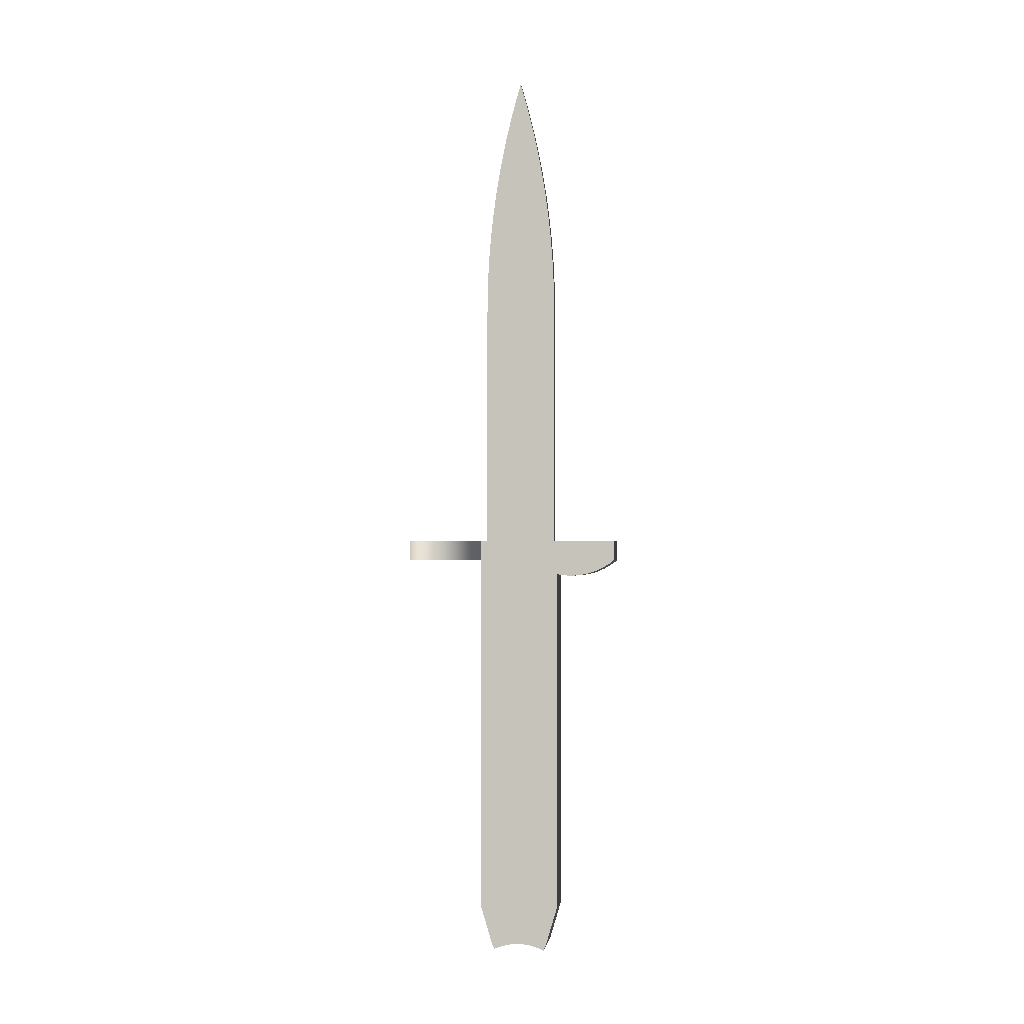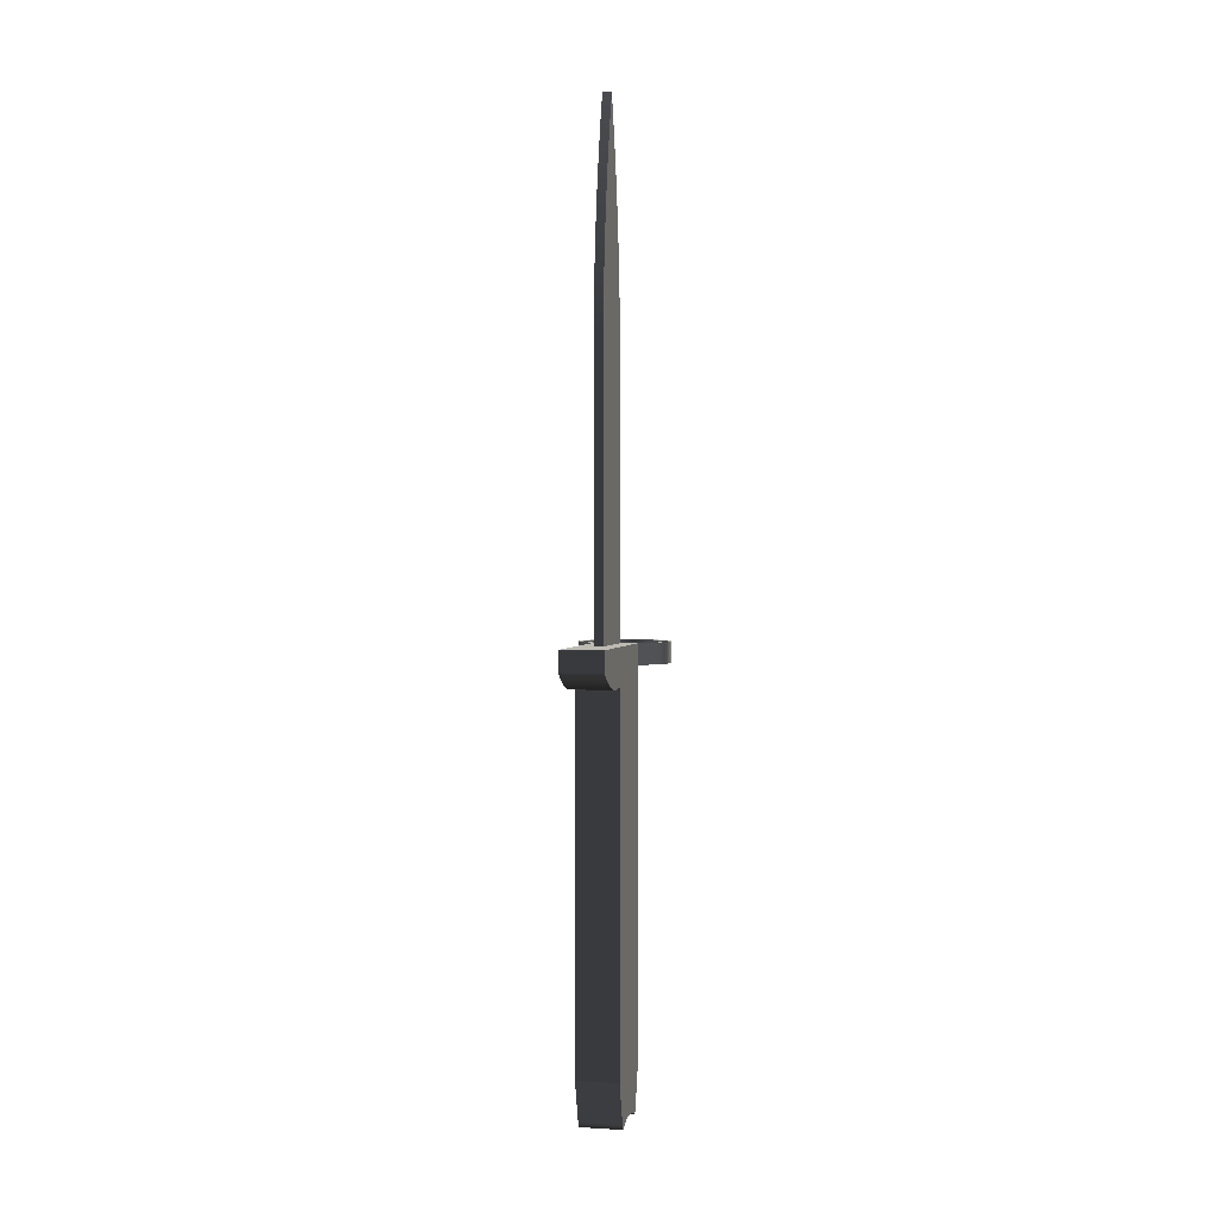
<metadata>
{"format":"obj","ext":"obj","renderer":"f3d","projection":"perspective","resolution":1024,"background":"white","views":[{"elev":-1.9,"azim":98.1,"up":"+Z"},{"elev":1.6,"azim":-167.7,"up":"+Z"}]}
</metadata>
<code>
v -0.006846 -0.02102 -0.02071
v -0.008595 -0.01754 -0.02526
v -0.008595 -0.01754 -0.02071
v -0.006846 -0.02102 -0.02526
v -0.008688 -0.01365 -0.02526
v -0.007456 -0.02152 -0.02071
v -0.003778 -0.02341 -0.02526
v -0.007456 -0.02152 -0.02526
v -0.008688 -0.01365 -0.02071
v -0.009361 -0.01773 -0.02526
v -0.004115 -0.02413 -0.02071
v -0.009361 -0.01773 -0.02071
v -0.003778 -0.02341 -0.02071
v -0.004115 -0.02413 -0.02526
v -0.007109 -0.01009 -0.02526
v -0.009463 -0.01349 -0.02526
v 2e-05 -0.02427 -0.02526
v -0.007109 -0.01009 -0.02071
v -0.007742 -0.00962 -0.02526
v -0.009463 -0.01349 -0.02071
v 2e-05 -0.02506 -0.02071
v 2e-05 -0.02427 -0.02071
v 2e-05 -0.02506 -0.02526
v -0.004244 -0.007624 -0.02071
v -0.007742 -0.00962 -0.02071
v -0.00453 -0.006854 -0.02526
v 0.003818 -0.02341 -0.02526
v -0.004244 -0.007624 -0.02526
v -0.00453 -0.006854 -0.02071
v 0.003818 -0.02341 -0.02071
v 0.004156 -0.02413 -0.02526
v 0.004156 -0.02413 -0.02071
v 0.004285 -0.007624 -0.02071
v 0.004285 -0.007624 -0.02526
v 0.006887 -0.02102 -0.02526
v 0.004571 -0.006854 -0.02071
v -0.00453 -0.006854 -0.02882
v 0.004571 -0.006854 -0.02526
v 0.006887 -0.02102 -0.02071
v 0.007497 -0.02152 -0.02526
v 0.007497 -0.02152 -0.02071
v 0.007149 -0.01009 -0.02071
v 0.000992 -0.005882 -0.02071
v -0.00453 0.01254 -0.02882
v 0.007149 -0.01009 -0.02526
v 0.008635 -0.01754 -0.02071
v 0.008635 -0.01754 -0.02526
v 0.007783 -0.00962 -0.02071
v 0.000992 0.01038 -0.02071
v -0.000952 -0.005882 -0.02071
v -0.00453 0.01375 -0.02894
v 0.004571 -0.006854 -0.02861
v 0.007783 -0.00962 -0.02526
v 0.009401 -0.01773 -0.02526
v 0.008729 -0.01365 -0.02526
v 0.008729 -0.01365 -0.02071
v 0.004571 0.025 -0.02071
v -0.00453 0.025 -0.02071
v -0.00453 0.01496 -0.02897
v 0.004571 0.01375 -0.02894
v 0.004571 0.01135 -0.02861
v 0.009401 -0.01773 -0.02071
v 0.009503 -0.01349 -0.02071
v 0.004571 0.025 -0.02526
v -0.000952 0.01038 -0.02071
v -0.00453 0.02404 -0.02601
v -0.00453 0.01617 -0.02891
v 0.004571 0.01496 -0.02897
v 0.004571 0.01254 -0.02882
v -0.00453 -0.004201 -0.116
v 0.004571 -0.006854 -0.1072
v -0.00453 -0.006854 -0.1072
v 0.009503 -0.01349 -0.02526
v 0.004571 0.02404 -0.02601
v -0.00453 0.025 -0.02526
v -0.00453 0.02303 -0.02667
v -0.00453 0.01737 -0.02875
v 0.004571 0.01617 -0.02891
v -0.00453 0.01135 -0.02861
v 0.004571 0.008695 -0.116
v 0.004571 0.01135 -0.1072
v 0.004571 -0.004201 -0.116
v -0.00453 -0.003645 -0.1173
v -0.00453 0.008695 -0.116
v -0.00453 0.01135 -0.1072
v 0.004571 0.02303 -0.02667
v -0.00453 0.02196 -0.02726
v -0.00453 0.01856 -0.02852
v 0.004571 0.01737 -0.02875
v 0.004571 0.00814 -0.1173
v 0.004571 -0.003645 -0.1173
v -0.00453 -0.002713 -0.1169
v -0.00453 0.00814 -0.1173
v 0.004571 0.02196 -0.02726
v -0.00453 0.02086 -0.02776
v -0.00453 0.01972 -0.02818
v 0.004571 0.01856 -0.02852
v 0.004571 0.007207 -0.1169
v 0.004571 -0.002713 -0.1169
v -0.00453 -0.001754 -0.1166
v -0.00453 0.007207 -0.1169
v 0.004571 0.02086 -0.02776
v 0.004571 0.01972 -0.02818
v 0.004571 0.006247 -0.1166
v 0.004571 -0.001754 -0.1166
v -0.00453 -0.000773 -0.1164
v -0.00453 0.006247 -0.1166
v 0.004571 0.005266 -0.1164
v 0.004571 -0.000773 -0.1164
v -0.00453 0.000225 -0.1162
v -0.00453 0.005266 -0.1164
v 0.004571 0.004269 -0.1162
v 0.004571 0.000225 -0.1162
v -0.00453 0.001233 -0.1161
v -0.00453 0.004269 -0.1162
v 0.004571 0.003261 -0.1161
v 0.004571 0.001233 -0.1161
v -0.00453 0.002247 -0.116
v -0.00453 0.003261 -0.1161
v 0.004571 0.002247 -0.116
v 0.000992 0.009694 -0.02003
v 0.000992 -0.005882 0.03466
v -0.00453 0.01135 -0.02882
v 0.000992 0.01032 0.03934
v 0.000992 -0.0052 -0.02003
v -0.000952 -0.005882 0.03466
v 0.000992 -0.005825 0.03934
v 0.000992 0.01038 0.03466
v 0.000992 0.01015 0.04402
v 0.000992 0.009638 0.03933
v 0.000992 -0.00537 0.04869
v -0.000952 -0.005825 0.03934
v 0.000992 -0.005655 0.04402
v -0.000952 0.009694 -0.02003
v -0.000952 0.01038 0.03466
v -0.000952 0.01032 0.03934
v -0.000952 0.01015 0.04402
v 0.000992 0.009865 0.04869
v 0.000992 0.009694 0.03465
v 0.000992 0.009468 0.04398
v 0.000992 -0.0052 0.03465
v -0.000952 -0.005655 0.04402
v -0.000952 -0.0052 -0.02003
v -0.000952 0.009865 0.04869
v 0.000992 0.009467 0.05336
v 0.000992 0.009185 0.04864
v 0.000992 -0.005143 0.03933
v -0.000952 -0.00537 0.04869
v -0.000952 -0.0052 0.03465
v -0.000952 0.009694 0.03465
v -0.000952 0.009467 0.05336
v 0.000992 0.008788 0.05329
v 0.000992 -0.004973 0.04398
v -0.000952 -0.005143 0.03933
v -0.000952 0.009638 0.03933
v 0.000992 0.008956 0.05801
v 0.000992 0.00828 0.05793
v 0.000992 -0.004973 0.05336
v 0.000992 -0.00469 0.04864
v -0.000952 -0.004973 0.04398
v -0.000952 0.009468 0.04398
v -0.000952 0.008956 0.05801
v 0.000992 0.008333 0.06265
v 0.000992 0.007658 0.06255
v 0.000992 -0.004294 0.05329
v -0.000952 -0.004973 0.05336
v -0.000952 -0.00469 0.04864
v -0.000952 0.009185 0.04864
v -0.000952 0.008333 0.06265
v 0.000992 0.007597 0.06727
v 0.000992 0.006925 0.06716
v 0.000992 -0.004462 0.05801
v 0.000992 -0.003785 0.05793
v -0.000952 -0.004294 0.05329
v -0.000952 0.008788 0.05329
v -0.000952 0.007597 0.06727
v 0.000992 0.00608 0.07175
v 0.000992 -0.003164 0.06255
v 0.000992 -0.003839 0.06265
v -0.000952 -0.004462 0.05801
v -0.000952 -0.003785 0.05793
v -0.000952 0.00828 0.05793
v -0.000952 0.006748 0.07187
v 0.000992 0.006748 0.07187
v 0.000992 0.005123 0.07631
v 0.000992 -0.00243 0.06716
v -0.000952 -0.003164 0.06255
v -0.000952 -0.003839 0.06265
v -0.000952 0.007658 0.06255
v -0.000952 0.006925 0.06716
v 0.000992 0.005789 0.07645
v 0.000992 0.004057 0.08085
v 0.000992 -0.001585 0.07175
v 0.000992 -0.003103 0.06727
v -0.000952 -0.00243 0.06716
v -0.000952 0.005789 0.07645
v -0.000952 0.00608 0.07175
v 0.000992 0.004718 0.08101
v 0.000992 0.00288 0.08535
v 0.000992 -0.000629 0.07631
v 0.000992 -0.002255 0.07187
v -0.000952 -0.001585 0.07175
v -0.000952 -0.003103 0.06727
v -0.000952 0.004718 0.08101
v 0.000992 0.003537 0.08554
v 0.000992 0.002247 0.08756
v 0.000992 0.000438 0.08085
v 0.000992 -0.001295 0.07645
v -0.000952 -0.000629 0.07631
v -0.000952 -0.002255 0.07187
v -0.000952 0.005123 0.07631
v -0.000952 0.003537 0.08554
v 0.000992 0.002247 0.09003
v 0.000992 0.001614 0.08535
v 0.000992 -0.000224 0.08101
v -0.000952 0.000438 0.08085
v -0.000952 -0.001295 0.07645
v -0.000952 0.004057 0.08085
v -0.000952 0.002247 0.09003
v 0.000992 0.000957 0.08554
v -0.000952 0.001614 0.08535
v -0.000952 -0.000224 0.08101
v -0.000952 0.00288 0.08535
v -0.000952 0.000957 0.08554
v -0.000952 0.002247 0.08756
g mesh1_mesh1-geometry
f 1 2 3
f 2 1 4
f 5 3 2
f 6 1 3
f 1 7 4
f 4 8 2
f 3 5 9
f 2 10 5
f 11 1 6
f 6 3 12
f 7 1 13
f 7 14 4
f 4 14 8
f 2 8 10
f 15 9 5
f 12 3 9
f 16 5 10
f 11 13 1
f 8 11 6
f 12 8 6
f 13 17 7
f 17 14 7
f 11 8 14
f 8 12 10
f 9 15 18
f 19 15 5
f 9 20 12
f 19 5 16
f 10 20 16
f 21 13 11
f 17 13 22
f 17 23 14
f 14 21 11
f 20 10 12
f 15 24 18
f 18 25 9
f 26 15 19
f 9 25 20
f 16 25 19
f 25 16 20
f 21 22 13
f 22 27 17
f 27 23 17
f 21 14 23
f 24 15 28
f 24 29 18
f 18 29 25
f 26 28 15
f 25 26 19
f 21 30 22
f 27 22 30
f 27 31 23
f 23 32 21
f 28 33 24
f 33 29 24
f 26 25 29
f 26 34 28
f 32 30 21
f 30 35 27
f 35 31 27
f 32 23 31
f 33 28 34
f 33 36 29
f 29 37 26
f 38 34 26
f 32 39 30
f 35 30 39
f 35 40 31
f 31 41 32
f 34 42 33
f 42 36 33
f 36 43 29
f 29 44 37
f 38 45 34
f 41 39 32
f 46 35 39
f 47 40 35
f 41 31 40
f 42 34 45
f 42 48 36
f 43 36 49
f 29 43 50
f 29 51 44
f 52 36 38
f 36 53 38
f 53 45 38
f 41 46 39
f 35 46 47
f 47 54 40
f 54 41 40
f 55 42 45
f 56 48 42
f 53 36 48
f 57 49 36
f 29 50 58
f 29 59 51
f 60 44 51
f 61 36 52
f 53 55 45
f 62 46 41
f 56 47 46
f 54 47 55
f 41 54 62
f 42 55 56
f 56 63 48
f 63 53 48
f 49 57 58
f 36 64 57
f 65 58 50
f 58 66 29
f 29 67 59
f 68 51 59
f 44 60 69
f 51 68 60
f 70 71 72
f 69 36 61
f 73 55 53
f 46 62 56
f 47 56 55
f 55 73 54
f 73 62 54
f 63 56 62
f 53 63 73
f 64 58 57
f 49 58 65
f 64 36 74
f 66 58 75
f 29 66 76
f 29 77 67
f 78 59 67
f 59 78 68
f 60 36 69
f 69 79 44
f 68 36 60
f 71 80 81
f 71 70 82
f 72 83 70
f 84 72 85
f 79 69 61
f 62 73 63
f 58 64 75
f 74 36 86
f 66 64 74
f 64 66 75
f 74 76 66
f 29 76 87
f 29 88 77
f 89 67 77
f 67 89 78
f 78 36 68
f 80 85 81
f 80 71 90
f 83 82 70
f 91 71 82
f 72 92 83
f 72 84 93
f 85 80 84
f 86 36 94
f 76 74 86
f 86 87 76
f 29 87 95
f 29 96 88
f 97 77 88
f 77 97 89
f 89 36 78
f 90 71 98
f 90 84 80
f 82 83 91
f 99 71 91
f 72 100 92
f 99 83 92
f 84 90 93
f 72 93 101
f 94 36 102
f 87 86 94
f 94 95 87
f 29 95 96
f 103 88 96
f 88 103 97
f 97 36 89
f 98 71 104
f 101 90 98
f 83 99 91
f 105 71 99
f 72 106 100
f 105 92 100
f 92 105 99
f 90 101 93
f 72 101 107
f 102 36 103
f 95 94 102
f 102 96 95
f 96 102 103
f 103 36 97
f 104 71 108
f 107 98 104
f 98 107 101
f 109 71 105
f 72 110 106
f 109 100 106
f 100 109 105
f 72 107 111
f 108 71 112
f 111 104 108
f 104 111 107
f 113 71 109
f 72 114 110
f 113 106 110
f 106 113 109
f 72 111 115
f 112 71 116
f 115 108 112
f 108 115 111
f 117 71 113
f 72 118 114
f 117 110 114
f 110 117 113
f 72 115 119
f 116 71 120
f 119 112 116
f 112 119 115
f 120 71 117
f 72 119 118
f 120 114 118
f 114 120 117
f 118 116 120
f 116 118 119
g mesh1_mesh1-geometry
f 3 2 1
f 4 1 2
f 2 3 5
f 3 1 6
f 4 7 1
f 2 8 4
f 9 5 3
f 5 10 2
f 6 1 11
f 12 3 6
f 13 1 7
f 4 14 7
f 8 14 4
f 10 8 2
f 5 9 15
f 9 3 12
f 10 5 16
f 1 13 11
f 6 11 8
f 6 8 12
f 7 17 13
f 7 14 17
f 14 8 11
f 10 12 8
f 18 15 9
f 5 15 19
f 12 20 9
f 16 5 19
f 16 20 10
f 11 13 21
f 22 13 17
f 14 23 17
f 11 21 14
f 12 10 20
f 18 24 15
f 9 25 18
f 19 15 26
f 20 25 9
f 19 25 16
f 20 16 25
f 13 22 21
f 17 27 22
f 17 23 27
f 23 14 21
f 28 15 24
f 18 29 24
f 25 29 18
f 15 28 26
f 19 26 25
f 22 30 21
f 30 22 27
f 23 31 27
f 21 32 23
f 24 33 28
f 24 29 33
f 29 25 26
f 28 34 26
f 21 30 32
f 27 35 30
f 27 31 35
f 31 23 32
f 34 28 33
f 29 36 33
f 26 37 29
f 26 36 29
f 29 36 26
f 26 34 38
f 30 39 32
f 39 30 35
f 31 40 35
f 32 41 31
f 33 42 34
f 33 36 42
f 29 43 36
f 37 44 29
f 26 52 37
f 36 26 38
f 38 26 36
f 34 45 38
f 38 52 26
f 32 39 41
f 39 35 46
f 35 40 47
f 40 31 41
f 45 34 42
f 36 48 42
f 49 36 43
f 50 43 29
f 44 51 29
f 37 52 72
f 38 36 52
f 38 53 36
f 38 45 53
f 39 46 41
f 47 46 35
f 40 54 47
f 40 41 54
f 45 42 55
f 42 48 56
f 48 36 53
f 36 49 57
f 43 121 49
f 43 50 122
f 58 50 29
f 51 59 29
f 51 44 60
f 71 72 52
f 37 72 123
f 52 36 61
f 45 55 53
f 41 46 62
f 46 47 56
f 55 47 54
f 62 54 41
f 56 55 42
f 48 63 56
f 48 53 63
f 58 57 49
f 57 64 36
f 121 124 49
f 125 121 43
f 126 122 50
f 122 127 43
f 50 58 65
f 29 66 58
f 59 67 29
f 59 51 68
f 69 60 44
f 60 68 51
f 72 81 71
f 71 81 72
f 72 71 70
f 71 52 81
f 85 123 72
f 61 36 69
f 61 81 52
f 53 55 73
f 56 62 46
f 55 56 47
f 54 73 55
f 54 62 73
f 62 56 63
f 73 63 53
f 57 58 64
f 65 58 49
f 74 36 64
f 128 49 124
f 129 124 121
f 125 130 121
f 131 125 43
f 122 126 127
f 126 50 132
f 127 133 43
f 50 65 134
f 75 58 66
f 76 66 29
f 67 77 29
f 67 59 78
f 68 78 59
f 69 36 60
f 44 79 69
f 60 36 68
f 81 72 85
f 85 72 81
f 81 80 71
f 82 70 71
f 70 83 72
f 85 72 84
f 61 69 79
f 61 79 81
f 63 73 62
f 75 64 58
f 65 49 135
f 86 36 74
f 74 64 66
f 128 135 49
f 124 136 128
f 129 137 124
f 138 129 121
f 139 121 130
f 140 130 125
f 125 131 141
f 133 131 43
f 132 127 126
f 132 50 142
f 127 132 133
f 135 134 65
f 143 50 134
f 75 66 64
f 66 76 74
f 87 76 29
f 77 88 29
f 77 67 89
f 78 89 67
f 68 36 78
f 85 81 79
f 81 85 80
f 90 71 80
f 70 82 83
f 82 71 91
f 83 92 72
f 93 84 72
f 84 80 85
f 94 36 86
f 86 74 76
f 135 128 136
f 136 124 137
f 137 129 144
f 138 144 129
f 139 138 121
f 130 145 139
f 140 145 130
f 146 140 125
f 141 131 147
f 141 147 125
f 133 142 131
f 142 50 148
f 142 133 132
f 136 134 135
f 149 50 143
f 134 150 143
f 76 87 86
f 95 87 29
f 88 96 29
f 88 77 97
f 89 97 77
f 78 36 89
f 98 71 90
f 80 84 90
f 91 83 82
f 91 71 99
f 92 100 72
f 92 83 99
f 93 90 84
f 101 93 72
f 102 36 94
f 94 86 87
f 137 134 136
f 144 134 137
f 144 138 151
f 138 139 145
f 146 145 140
f 152 146 125
f 147 131 153
f 147 153 125
f 148 131 142
f 148 50 149
f 149 143 154
f 155 143 150
f 134 144 150
f 87 95 94
f 96 95 29
f 96 88 103
f 97 103 88
f 89 36 97
f 104 71 98
f 98 90 101
f 91 99 83
f 99 71 105
f 100 106 72
f 100 92 105
f 99 105 92
f 93 101 90
f 107 101 72
f 103 36 102
f 102 94 95
f 145 151 138
f 151 150 144
f 156 145 146
f 152 156 146
f 157 152 125
f 131 158 153
f 153 159 125
f 131 148 158
f 149 154 148
f 154 143 160
f 161 143 155
f 155 150 151
f 95 96 102
f 103 102 96
f 97 36 103
f 108 71 104
f 104 98 107
f 101 107 98
f 105 71 109
f 106 110 72
f 106 100 109
f 105 109 100
f 111 107 72
f 151 145 162
f 156 162 145
f 163 156 152
f 157 163 152
f 164 157 125
f 153 158 159
f 159 165 125
f 166 158 148
f 154 160 148
f 160 143 167
f 168 143 161
f 161 155 151
f 112 71 108
f 108 104 111
f 107 111 104
f 109 71 113
f 110 114 72
f 110 106 113
f 109 113 106
f 115 111 72
f 162 168 151
f 162 156 169
f 163 169 156
f 170 163 157
f 164 170 157
f 171 164 125
f 158 172 159
f 165 173 125
f 159 172 165
f 158 166 172
f 148 160 166
f 167 143 174
f 160 167 166
f 175 143 168
f 168 161 151
f 116 71 112
f 112 108 115
f 111 115 108
f 113 71 117
f 114 118 72
f 114 110 117
f 113 117 110
f 119 115 72
f 175 168 162
f 169 175 162
f 169 163 176
f 170 176 163
f 171 170 164
f 177 171 125
f 173 178 125
f 165 179 173
f 172 179 165
f 180 172 166
f 174 143 181
f 167 174 180
f 166 167 180
f 182 143 175
f 120 71 116
f 116 112 119
f 115 119 112
f 117 71 120
f 118 119 72
f 118 114 120
f 117 120 114
f 182 175 169
f 176 182 169
f 176 170 183
f 184 170 171
f 177 184 171
f 185 177 125
f 178 186 125
f 173 179 178
f 172 180 179
f 181 143 187
f 174 181 188
f 180 174 188
f 189 143 182
f 120 116 118
f 119 118 116
f 189 182 176
f 184 183 170
f 183 190 176
f 191 184 177
f 185 191 177
f 192 185 125
f 186 193 125
f 178 194 186
f 179 194 178
f 188 179 180
f 187 143 195
f 181 187 188
f 190 143 189
f 190 189 176
f 183 184 196
f 197 190 183
f 191 196 184
f 198 191 185
f 192 198 185
f 199 192 125
f 193 200 125
f 186 201 193
f 194 201 186
f 179 188 194
f 195 143 202
f 187 195 203
f 188 187 203
f 197 143 190
f 196 197 183
f 196 191 204
f 198 204 191
f 205 198 192
f 199 205 192
f 206 199 125
f 200 207 125
f 193 208 200
f 201 208 193
f 194 203 201
f 203 194 188
f 202 143 209
f 195 202 210
f 203 195 210
f 211 143 197
f 211 197 196
f 204 211 196
f 204 198 212
f 205 212 198
f 213 205 199
f 206 213 199
f 214 206 125
f 207 214 125
f 200 215 207
f 208 215 200
f 201 210 208
f 210 201 203
f 209 143 216
f 202 209 217
f 210 202 217
f 218 143 211
f 218 211 204
f 212 218 204
f 212 205 219
f 213 219 205
f 220 213 206
f 214 220 206
f 207 220 214
f 215 220 207
f 208 217 215
f 217 208 210
f 216 143 221
f 209 216 222
f 217 209 222
f 223 143 218
f 223 218 212
f 219 223 212
f 219 213 224
f 220 224 213
f 215 222 220
f 222 215 217
f 221 143 225
f 216 221 224
f 222 216 224
f 225 143 223
f 225 223 219
f 224 225 219
f 224 220 222
f 221 225 224
g mesh1_mesh1-geometry
f 37 52 26
f 26 52 38
f 72 52 37
f 52 72 71
f 123 72 37
f 81 52 71
f 72 123 85
f 52 81 61
f 81 79 61
f 79 81 85
g mesh1_mesh1-geometry
f 49 121 43
f 122 50 43
f 49 124 121
f 43 121 125
f 50 122 126
f 43 127 122
f 124 49 128
f 121 124 129
f 121 130 125
f 43 125 131
f 127 126 122
f 132 50 126
f 43 133 127
f 134 65 50
f 135 49 65
f 49 135 128
f 128 136 124
f 124 137 129
f 121 129 138
f 130 121 139
f 125 130 140
f 141 131 125
f 43 131 133
f 126 127 132
f 142 50 132
f 133 132 127
f 65 134 135
f 134 50 143
f 136 128 135
f 137 124 136
f 144 129 137
f 129 144 138
f 121 138 139
f 139 145 130
f 130 145 140
f 125 140 146
f 147 131 141
f 125 147 141
f 131 142 133
f 148 50 142
f 132 133 142
f 135 134 136
f 143 50 149
f 143 150 134
f 136 134 137
f 137 134 144
f 151 138 144
f 145 139 138
f 140 145 146
f 125 146 152
f 153 131 147
f 125 153 147
f 142 131 148
f 149 50 148
f 154 143 149
f 150 143 155
f 150 144 134
f 138 151 145
f 144 150 151
f 146 145 156
f 146 156 152
f 125 152 157
f 153 158 131
f 125 159 153
f 158 148 131
f 148 154 149
f 160 143 154
f 155 143 161
f 151 150 155
f 162 145 151
f 145 162 156
f 152 156 163
f 152 163 157
f 125 157 164
f 159 158 153
f 125 165 159
f 148 158 166
f 148 160 154
f 167 143 160
f 161 143 168
f 151 155 161
f 151 168 162
f 169 156 162
f 156 169 163
f 157 163 170
f 157 170 164
f 125 164 171
f 159 172 158
f 125 173 165
f 165 172 159
f 172 166 158
f 166 160 148
f 174 143 167
f 166 167 160
f 168 143 175
f 151 161 168
f 162 168 175
f 162 175 169
f 176 163 169
f 163 176 170
f 164 170 171
f 125 171 177
f 125 178 173
f 173 179 165
f 165 179 172
f 166 172 180
f 181 143 174
f 180 174 167
f 180 167 166
f 175 143 182
f 169 175 182
f 169 182 176
f 183 170 176
f 171 170 184
f 171 184 177
f 125 177 185
f 125 186 178
f 178 179 173
f 179 180 172
f 187 143 181
f 188 181 174
f 188 174 180
f 182 143 189
f 176 182 189
f 170 183 184
f 176 190 183
f 177 184 191
f 177 191 185
f 125 185 192
f 125 193 186
f 186 194 178
f 178 194 179
f 180 179 188
f 195 143 187
f 188 187 181
f 189 143 190
f 176 189 190
f 196 184 183
f 183 190 197
f 184 196 191
f 185 191 198
f 185 198 192
f 125 192 199
f 125 200 193
f 193 201 186
f 186 201 194
f 194 188 179
f 202 143 195
f 203 195 187
f 203 187 188
f 190 143 197
f 183 197 196
f 204 191 196
f 191 204 198
f 192 198 205
f 192 205 199
f 125 199 206
f 125 207 200
f 200 208 193
f 193 208 201
f 201 203 194
f 188 194 203
f 209 143 202
f 210 202 195
f 210 195 203
f 197 143 211
f 196 197 211
f 196 211 204
f 212 198 204
f 198 212 205
f 199 205 213
f 199 213 206
f 125 206 214
f 125 214 207
f 207 215 200
f 200 215 208
f 208 210 201
f 203 201 210
f 216 143 209
f 217 209 202
f 217 202 210
f 211 143 218
f 204 211 218
f 204 218 212
f 219 205 212
f 205 219 213
f 206 213 220
f 206 220 214
f 214 220 207
f 207 220 215
f 215 217 208
f 210 208 217
f 221 143 216
f 222 216 209
f 222 209 217
f 218 143 223
f 212 218 223
f 212 223 219
f 224 213 219
f 213 224 220
f 220 222 215
f 217 215 222
f 225 143 221
f 224 221 216
f 224 216 222
f 223 143 225
f 219 223 225
f 219 225 224
f 222 220 224
f 224 225 221

</code>
